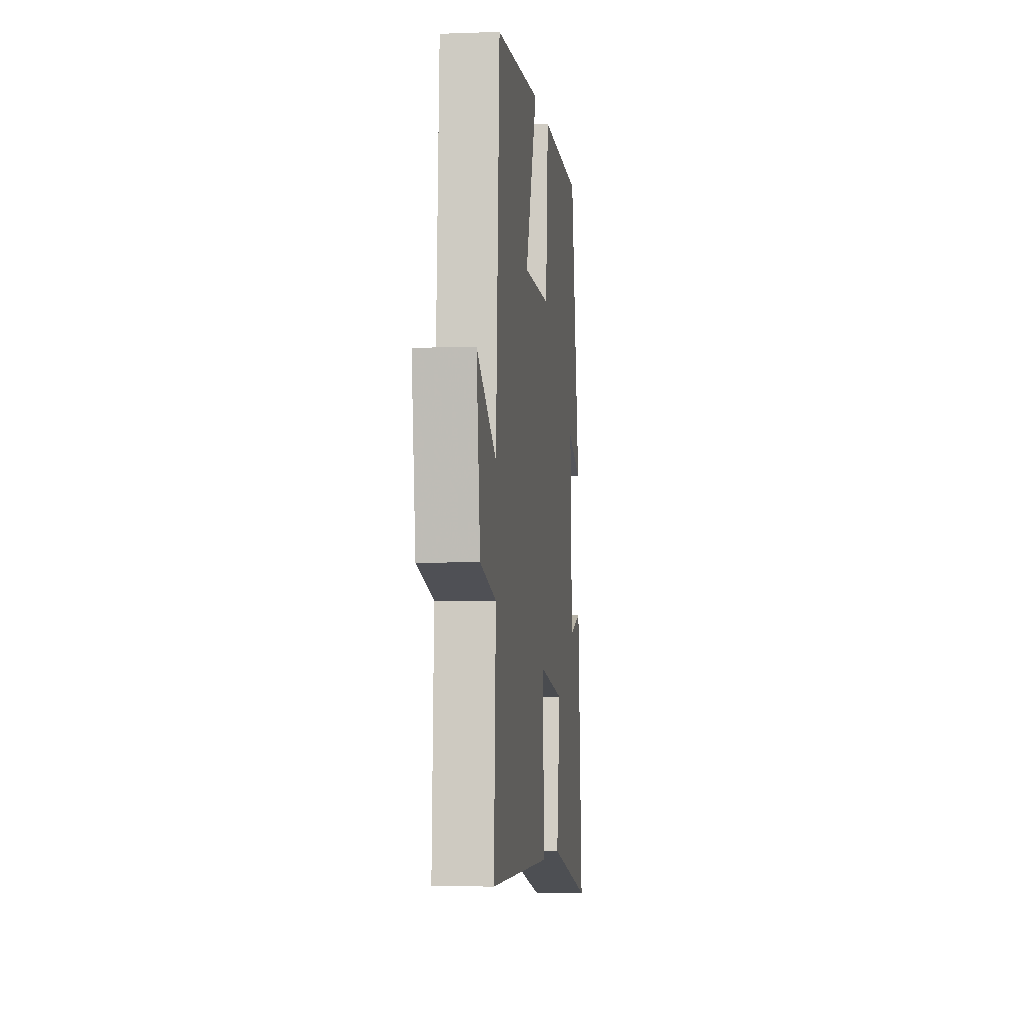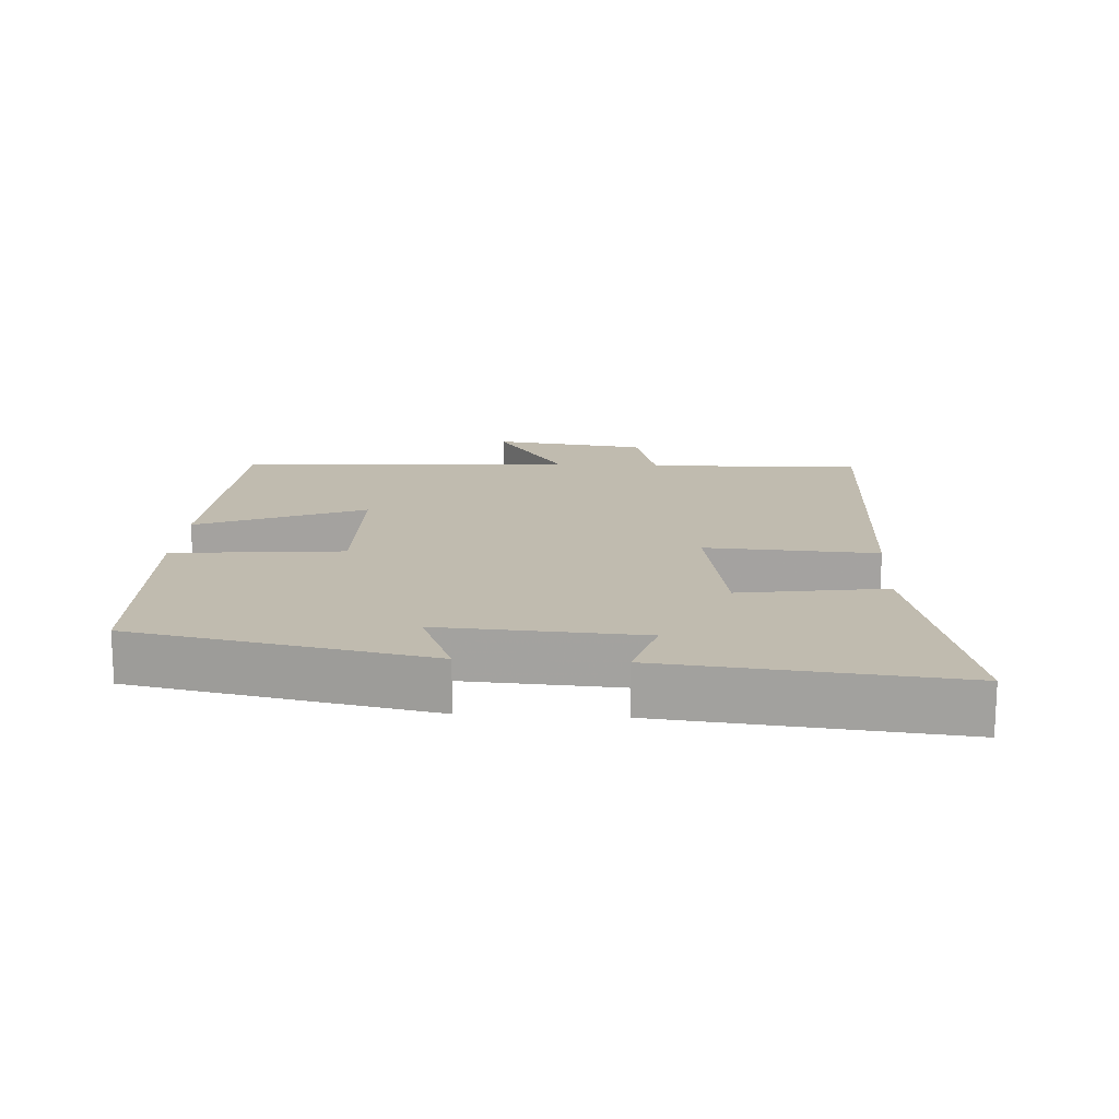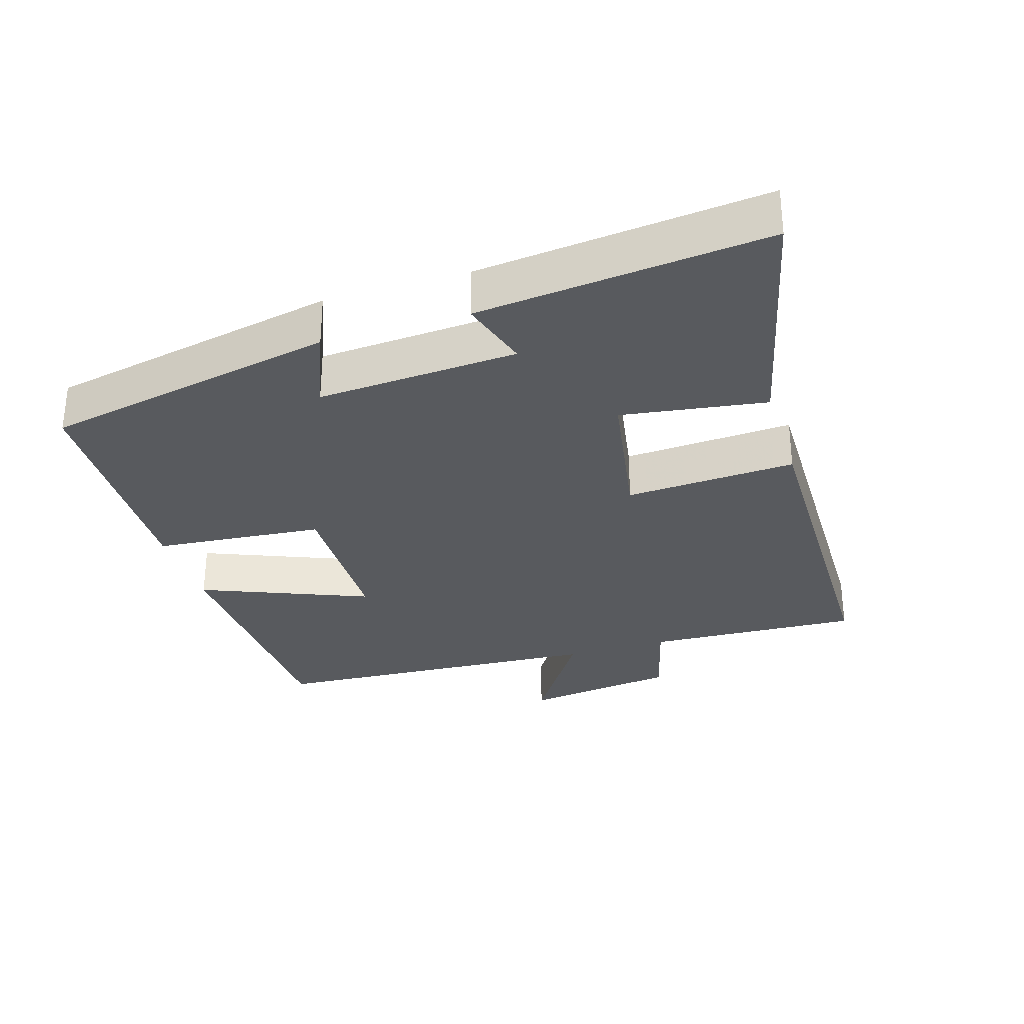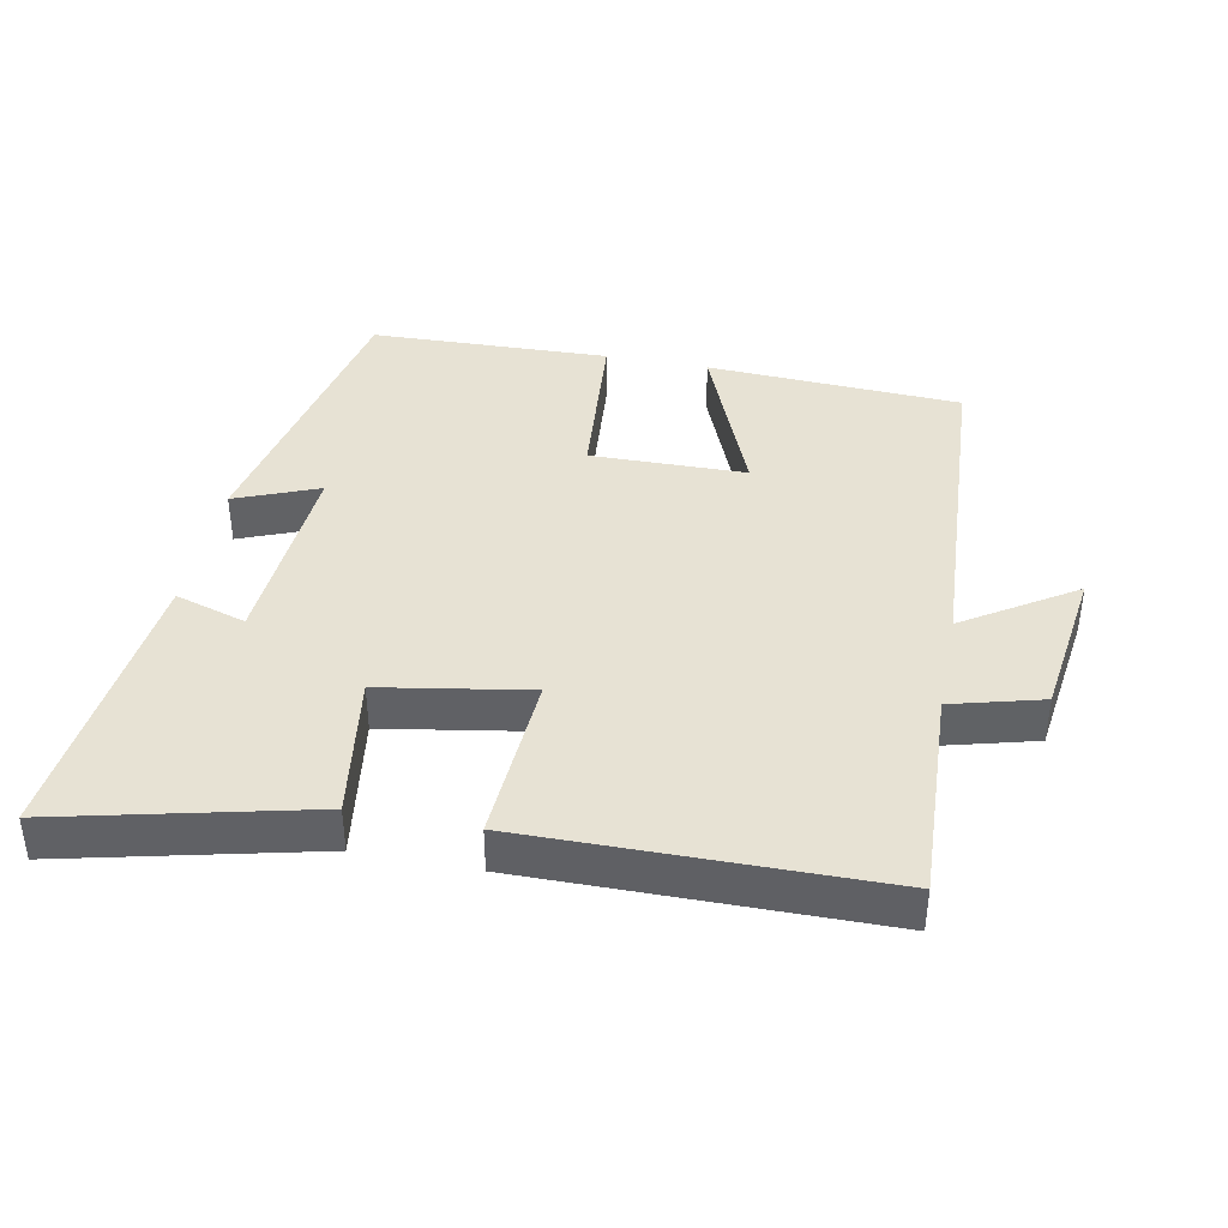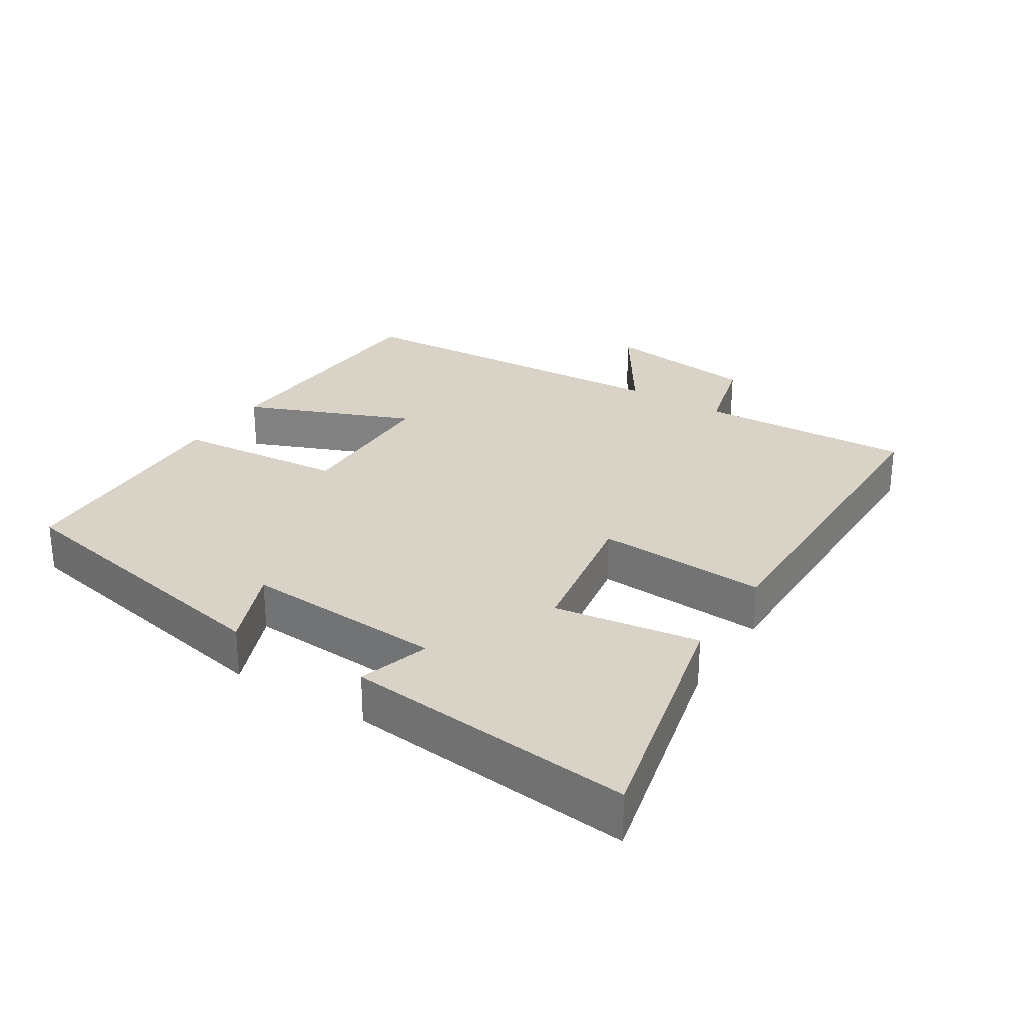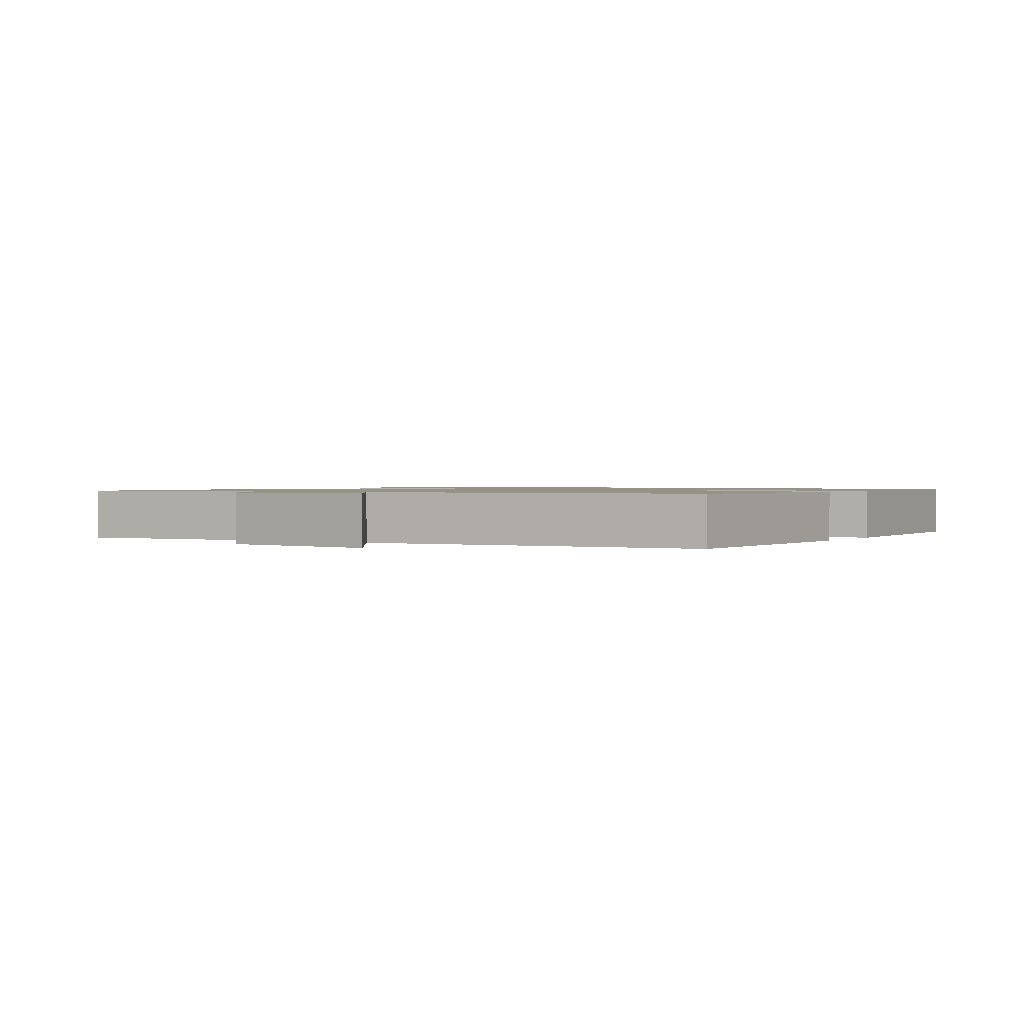
<metadata>
{"format":"obj","ext":"obj","renderer":"f3d","projection":"perspective","resolution":1024,"background":"white","views":[{"elev":-4.3,"azim":-83.1,"up":"+Z"},{"elev":16.0,"azim":93.3,"up":"+Y"},{"elev":-30.9,"azim":107.3,"up":"+Y"},{"elev":39.8,"azim":-168.7,"up":"+Y"},{"elev":27.9,"azim":122.4,"up":"+Y"},{"elev":1.1,"azim":-59.6,"up":"+Y"}]}
</metadata>
<code>
v 0.543 0.07 -0.588
v 0.176 0.07 -0.5
v 0.208 0.07 -0.286
v -0.01 0.07 -0.248
v 0.004 0.07 -0.5
v -0.516 0.07 -0.494
v -0.5 0.07 -0.177
v -0.633 0.07 -0.141
v -0.663 0.07 0.087
v -0.5 0.07 -0.019
v -0.469 0.07 0.482
v -0.092 0.07 0.5
v -0.193 0.07 0.253
v 0.037 0.07 0.249
v 0.06 0.07 0.5
v 0.414 0.07 0.488
v 0.5 0.07 0.053
v 0.377 0.07 0.103
v 0.395 0.07 -0.193
v 0.5 0.07 -0.161
v 0.543 0 -0.588
v 0.176 0 -0.5
v 0.208 0 -0.286
v -0.01 0 -0.248
v 0.004 0 -0.5
v -0.516 0 -0.494
v -0.5 0 -0.177
v -0.633 0 -0.141
v -0.663 0 0.087
v -0.5 0 -0.019
v -0.469 0 0.482
v -0.092 0 0.5
v -0.193 0 0.253
v 0.037 0 0.249
v 0.06 0 0.5
v 0.414 0 0.488
v 0.5 0 0.053
v 0.377 0 0.103
v 0.395 0 -0.193
v 0.5 0 -0.161
f 19 20 1 2
f 18 19 2 3
f 15 16 17 18
f 14 15 18 3
f 13 14 3 4
f 10 11 12 13
f 10 13 4 5
f 7 8 9 10
f 7 10 5
f 5 6 7
f 22 21 40 39
f 23 22 39 38
f 38 37 36 35
f 23 38 35 34
f 24 23 34 33
f 33 32 31 30
f 25 24 33 30
f 30 29 28 27
f 25 30 27
f 27 26 25
f 1 21 22 2
f 2 22 23 3
f 3 23 24 4
f 4 24 25 5
f 5 25 26 6
f 6 26 27 7
f 7 27 28 8
f 8 28 29 9
f 9 29 30 10
f 10 30 31 11
f 11 31 32 12
f 12 32 33 13
f 13 33 34 14
f 14 34 35 15
f 15 35 36 16
f 16 36 37 17
f 17 37 38 18
f 18 38 39 19
f 19 39 40 20
f 20 40 21 1

</code>
